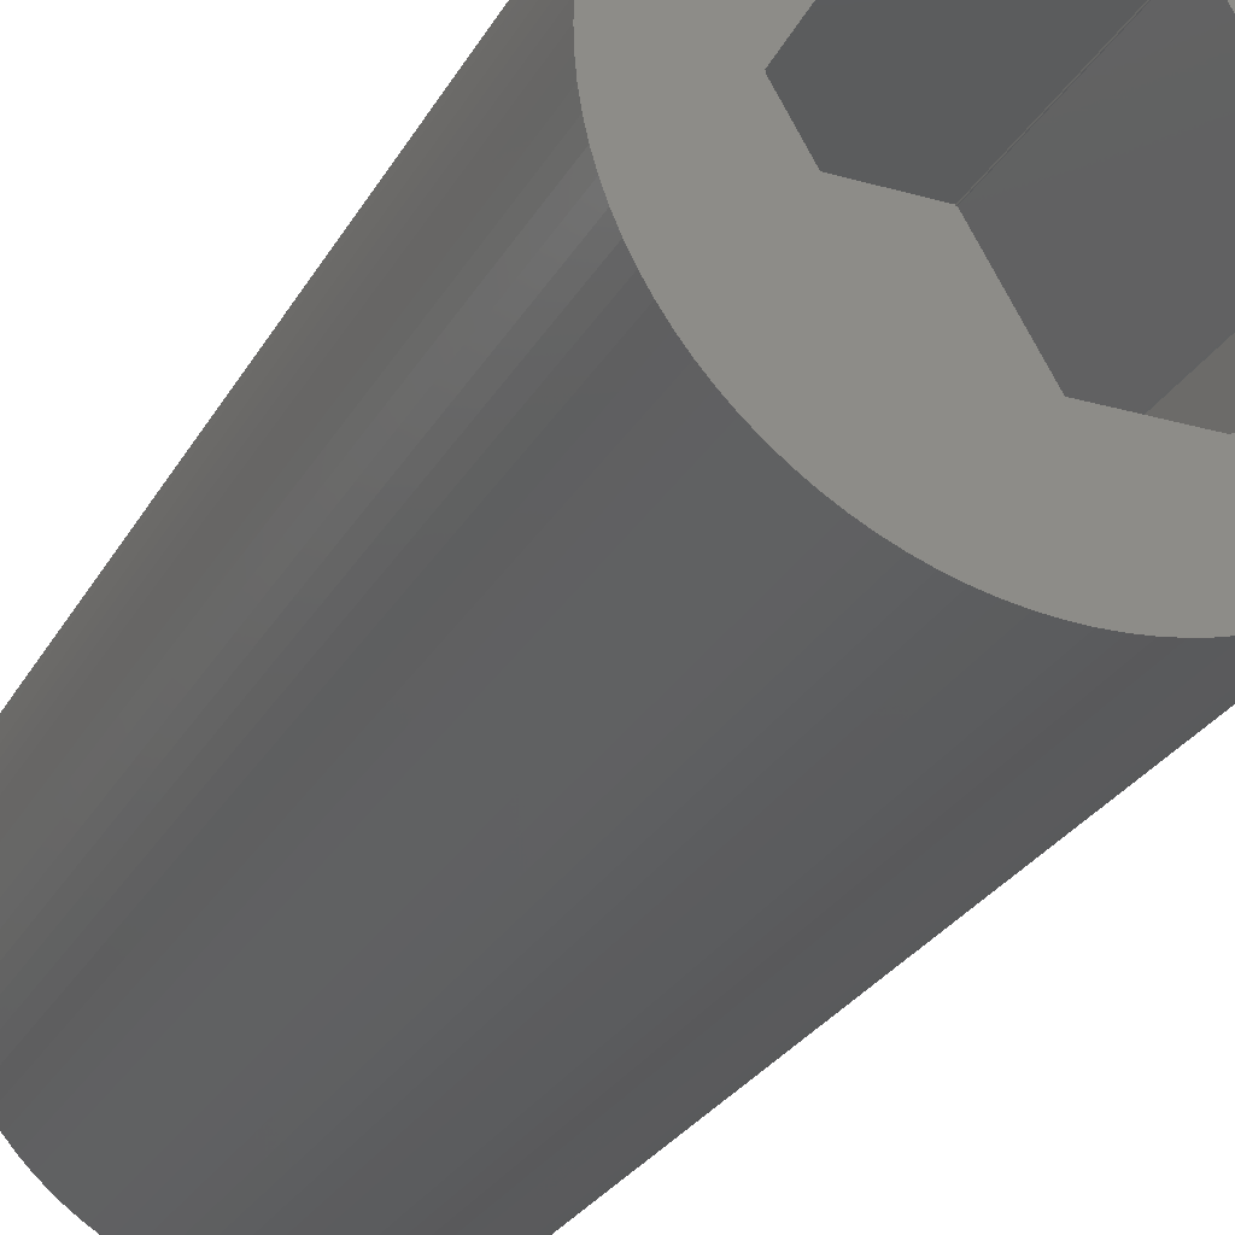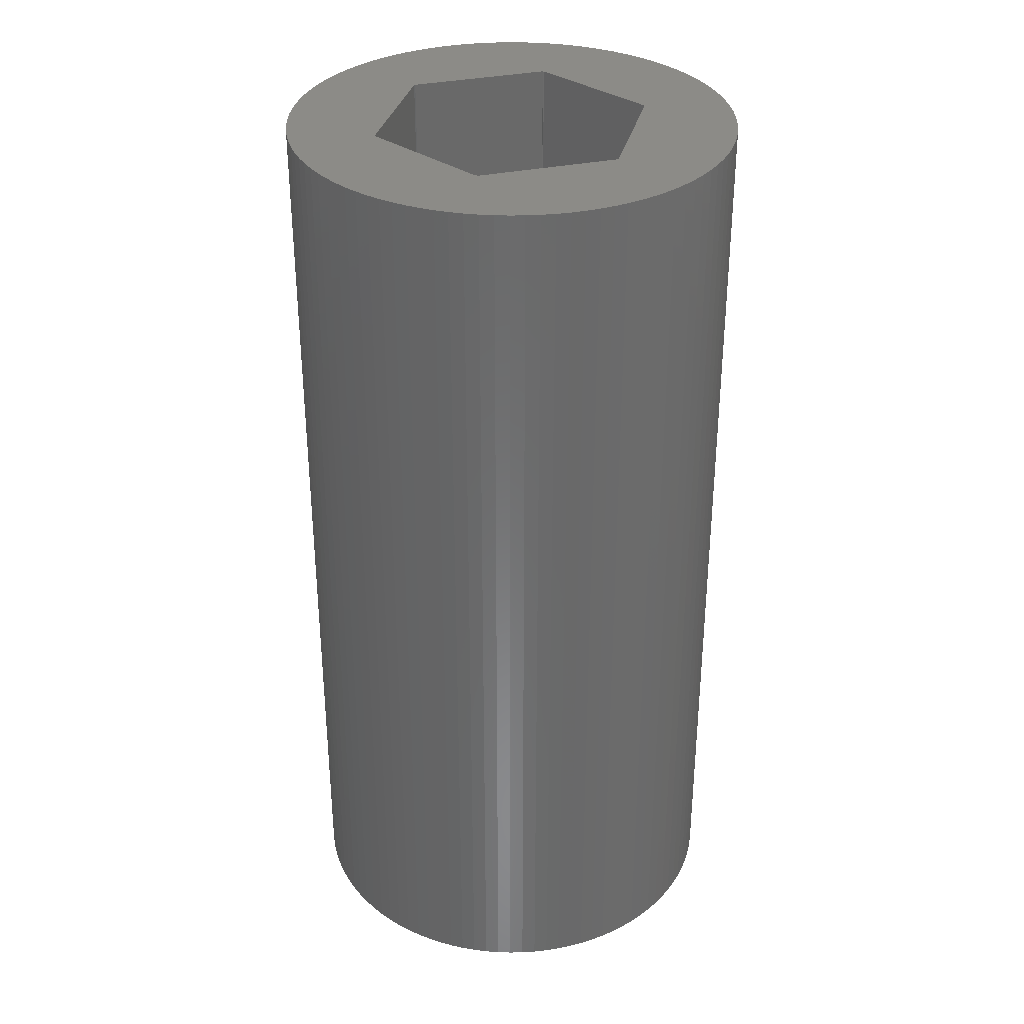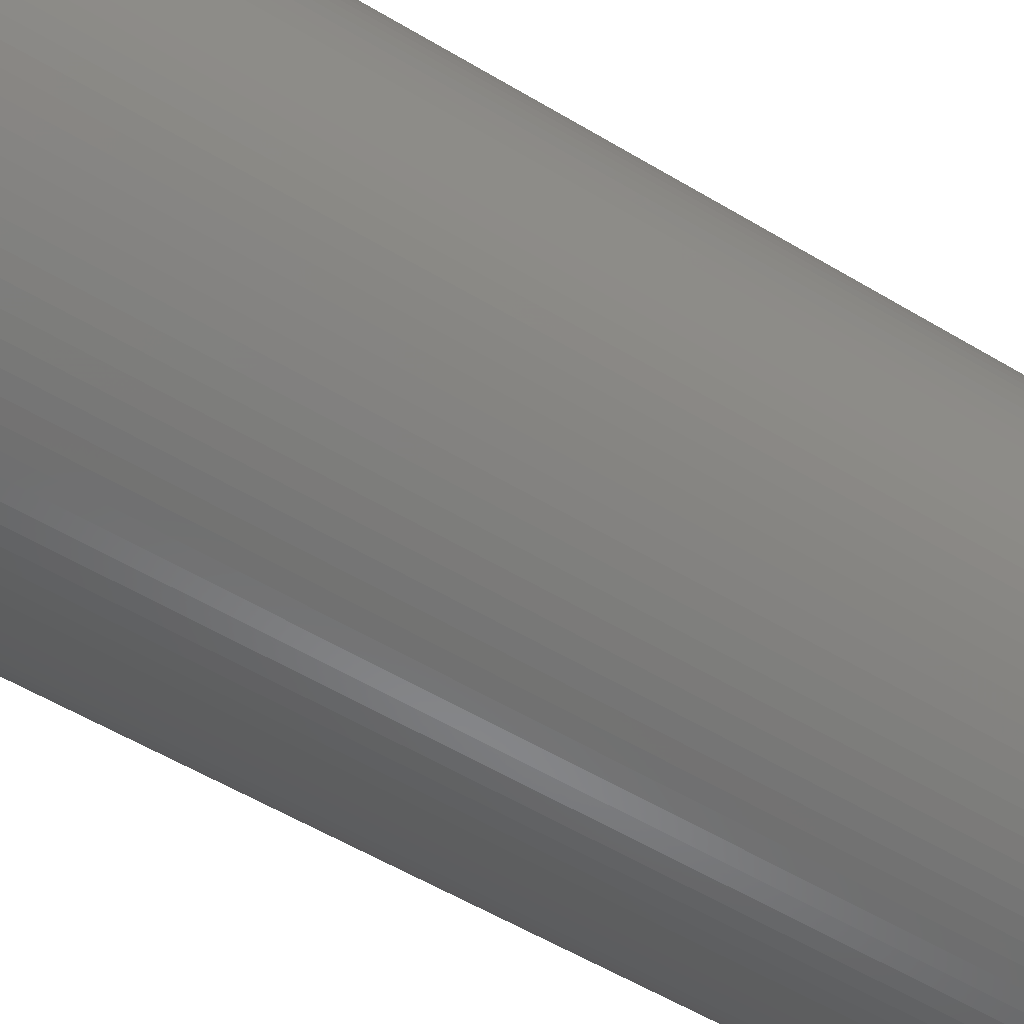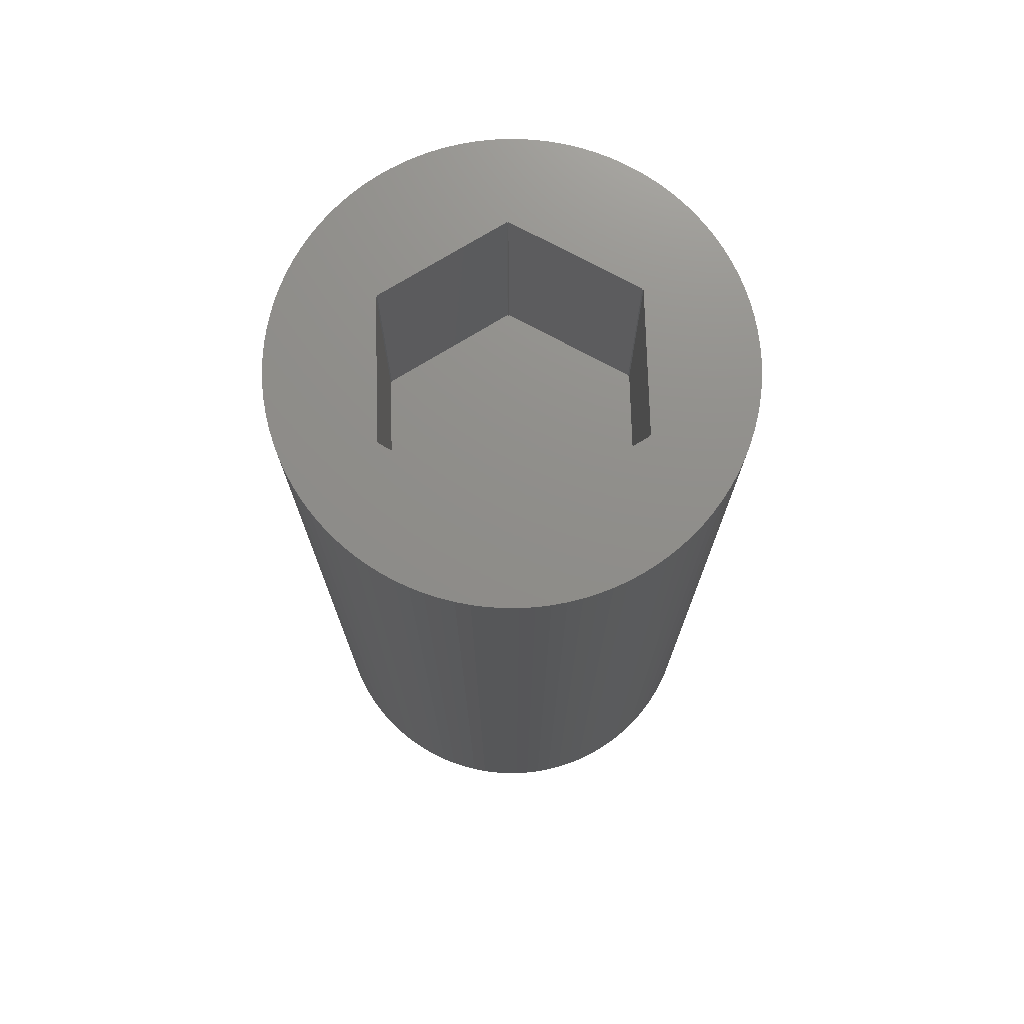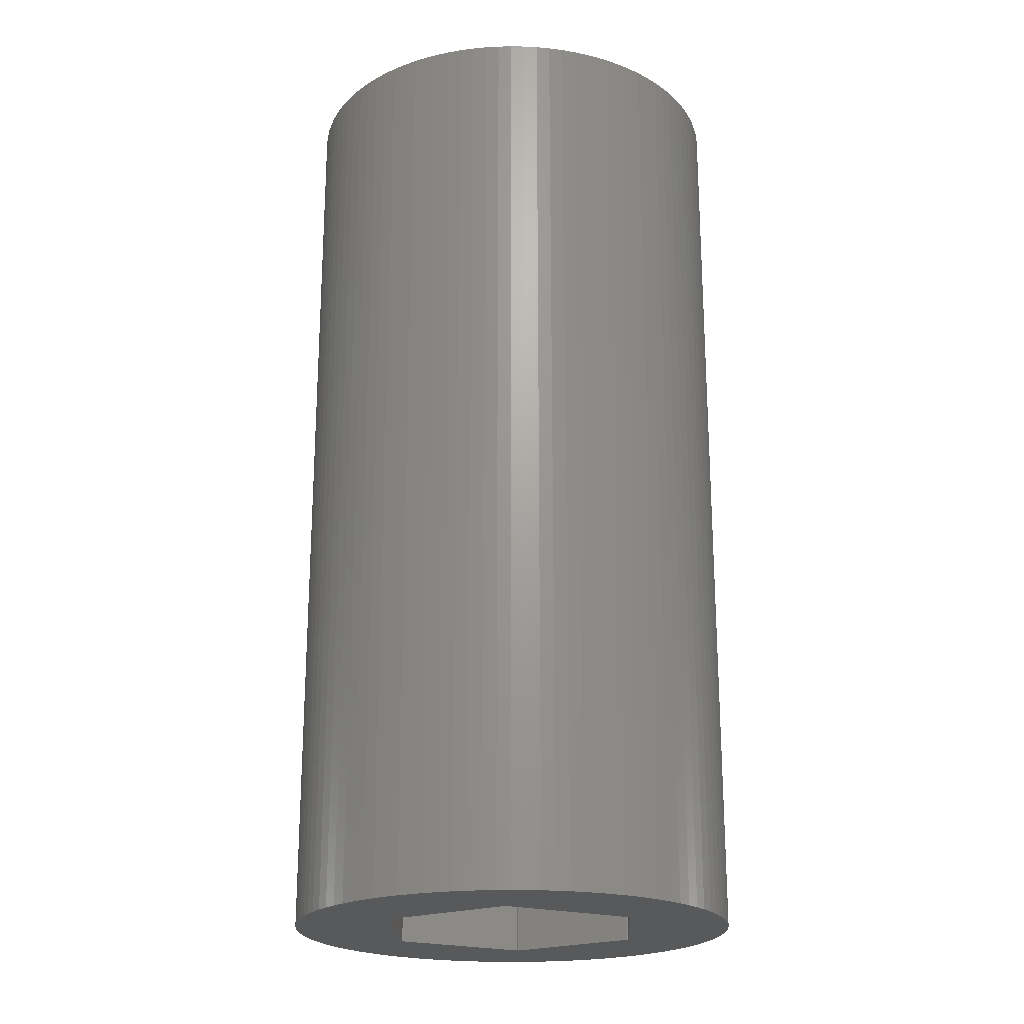
<metadata>
{"format":"stl","ext":"stl","renderer":"f3d","projection":"perspective","resolution":1024,"background":"white","views":[{"elev":-27.2,"azim":-23.7,"up":"+Y"},{"elev":33.4,"azim":43.7,"up":"+Z"},{"elev":-56.7,"azim":-122.0,"up":"+Y"},{"elev":73.6,"azim":-91.6,"up":"+Z"},{"elev":-21.5,"azim":-147.4,"up":"+Z"}]}
</metadata>
<code>
# stl→obj: 272 verts, 540 faces
v 3.743 0.01667 0
v 3.714 0 6
v 3.743 0.01667 6
v 3.714 0 0
v -1.857 -3.217 0
v -1.886 -3.233 6
v -1.857 -3.217 6
v -1.886 -3.233 0
v 3.743 -0.01667 6
v 1.886 -3.233 6
v 1.886 3.233 6
v 1.857 -3.217 6
v 1.857 3.217 6
v -3.714 0 6
v -1.857 3.217 6
v -1.886 3.233 6
v -3.743 -0.01667 6
v 1.857 -3.25 6
v -1.857 -3.25 6
v 1.857 3.25 6
v -1.857 3.25 6
v -3.743 0.01667 6
v 1.857 3.217 0
v 1.886 3.233 0
v -3.743 -0.01667 0
v -3.714 0 0
v 1.857 3.25 0
v 1.857 -3.25 0
v 1.857 -3.217 0
v -1.857 3.25 0
v -1.857 3.217 0
v -1.857 -3.25 0
v -1.886 3.233 0
v 3.743 -0.01667 0
v -3.743 0.01667 0
v 1.886 -3.233 0
v 3.743 0.01667 19
v 3.714 0 25
v 3.743 0.01667 25
v 3.714 0 19
v -1.857 -3.217 19
v -1.886 -3.233 25
v -1.857 -3.217 25
v -1.886 -3.233 19
v 1.886 3.233 19
v 1.886 -3.233 19
v 3.743 -0.01667 19
v 1.857 3.217 19
v 1.857 -3.217 19
v -3.714 0 19
v -1.857 3.217 19
v -1.886 3.233 19
v -3.743 0.01667 19
v 1.857 3.25 19
v -1.857 3.25 19
v 1.857 -3.25 19
v -1.857 -3.25 19
v -3.743 -0.01667 19
v 1.886 3.233 25
v 1.857 3.217 25
v -3.714 0 25
v -3.743 -0.01667 25
v 1.857 3.25 25
v 1.857 -3.217 25
v 1.857 -3.25 25
v -1.857 3.217 25
v -1.857 3.25 25
v -1.857 -3.25 25
v -1.886 3.233 25
v 3.743 -0.01667 25
v -3.743 0.01667 25
v 1.886 -3.233 25
v 5.706 1.854 25
v 5.579 2.209 0
v 5.579 2.209 25
v 5.706 1.854 0
v -4.374 -4.107 0
v -4.623 -3.825 25
v -4.623 -3.825 0
v -4.374 -4.107 25
v -0.752 -5.953 0
v -0.3767 -5.988 25
v -0.752 -5.953 25
v -0.3767 -5.988 0
v 4.854 -3.527 25
v 5.066 -3.215 0
v 5.066 -3.215 25
v 4.854 -3.527 0
v 5.988 -0.3767 25
v 6 0 0
v 6 0 25
v 5.988 -0.3767 0
v -5.429 -2.555 0
v -5.579 -2.209 25
v -5.579 -2.209 0
v -5.429 -2.555 25
v 0.752 5.953 0
v 0.3767 5.988 25
v 0.752 5.953 25
v 0.3767 5.988 0
v 0 6 25
v 0 6 0
v -5.706 -1.854 0
v -5.811 -1.492 25
v -5.811 -1.492 0
v -5.706 -1.854 25
v 4.623 3.825 25
v 4.374 4.107 0
v 4.374 4.107 25
v 4.623 3.825 0
v -1.854 5.706 0
v -2.209 5.579 25
v -1.854 5.706 25
v -2.209 5.579 0
v 5.953 -0.752 25
v 5.953 -0.752 0
v -3.825 4.623 0
v -4.107 4.374 25
v -3.825 4.623 25
v -4.107 4.374 0
v -5.066 3.215 0
v -4.854 3.527 25
v -4.854 3.527 0
v -5.066 3.215 25
v -2.891 -5.258 0
v -2.555 -5.429 25
v -2.891 -5.258 25
v -2.555 -5.429 0
v 5.988 0.3767 0
v 5.988 0.3767 25
v 5.894 1.124 25
v 5.811 1.492 0
v 5.811 1.492 25
v 5.894 1.124 0
v -5.953 0.752 0
v -5.894 1.124 25
v -5.894 1.124 0
v -5.953 0.752 25
v -0.3767 5.988 25
v -0.3767 5.988 0
v 1.492 5.811 0
v 1.124 5.894 25
v 1.492 5.811 25
v 1.124 5.894 0
v 3.825 4.623 0
v 3.527 4.854 25
v 3.825 4.623 25
v 3.527 4.854 0
v -0.752 5.953 25
v -0.752 5.953 0
v 5.579 -2.209 25
v 5.706 -1.854 0
v 5.706 -1.854 25
v 5.579 -2.209 0
v 3.215 5.066 0
v 2.891 5.258 25
v 3.215 5.066 25
v 2.891 5.258 0
v 5.811 -1.492 25
v 5.894 -1.124 0
v 5.894 -1.124 25
v 5.811 -1.492 0
v -4.107 -4.374 0
v -3.825 -4.623 25
v -4.107 -4.374 25
v -3.825 -4.623 0
v 3.527 -4.854 0
v 3.825 -4.623 25
v 3.527 -4.854 25
v 3.825 -4.623 0
v -5.894 -1.124 0
v -5.953 -0.752 25
v -5.953 -0.752 0
v -5.894 -1.124 25
v 5.258 2.891 25
v 5.066 3.215 0
v 5.066 3.215 25
v 5.258 2.891 0
v -4.623 3.825 25
v -4.623 3.825 0
v 0 -6 0
v 0.3767 -5.988 25
v 0 -6 25
v 0.3767 -5.988 0
v 5.953 0.752 25
v 5.953 0.752 0
v 4.107 4.374 0
v 4.107 4.374 25
v 4.374 -4.107 25
v 4.623 -3.825 0
v 4.623 -3.825 25
v 4.374 -4.107 0
v 3.215 -5.066 0
v 3.215 -5.066 25
v 5.429 -2.555 0
v 5.258 -2.891 0
v 5.429 2.555 0
v 4.107 -4.374 0
v 4.854 3.527 0
v 2.891 -5.258 0
v 2.555 -5.429 0
v 2.209 -5.579 0
v 1.854 -5.706 0
v 1.492 -5.811 0
v 1.124 -5.894 0
v 0.752 -5.953 0
v -1.124 -5.894 0
v -1.492 -5.811 0
v -1.854 -5.706 0
v -2.209 -5.579 0
v -3.215 -5.066 0
v -3.527 -4.854 0
v 2.555 5.429 0
v 2.209 5.579 0
v 1.854 5.706 0
v -1.124 5.894 0
v -1.492 5.811 0
v -2.891 5.258 0
v -2.555 5.429 0
v -3.215 5.066 0
v -3.527 4.854 0
v -5.258 2.891 0
v -4.854 -3.527 0
v -5.066 -3.215 0
v -4.374 4.107 0
v -5.258 -2.891 0
v -5.429 2.555 0
v -5.579 2.209 0
v -5.706 1.854 0
v -5.811 1.492 0
v -5.988 -0.3767 0
v -6 0 0
v -5.988 0.3767 0
v 5.258 -2.891 25
v 5.429 -2.555 25
v 5.429 2.555 25
v 1.854 -5.706 25
v 1.492 -5.811 25
v -3.527 4.854 25
v -3.215 5.066 25
v -1.124 5.894 25
v -5.258 -2.891 25
v -5.066 -3.215 25
v -4.854 -3.527 25
v -1.492 5.811 25
v 2.209 5.579 25
v 2.555 5.429 25
v -5.988 0.3767 25
v -6 0 25
v 2.555 -5.429 25
v 2.209 -5.579 25
v 4.854 3.527 25
v 4.107 -4.374 25
v -5.988 -0.3767 25
v 1.124 -5.894 25
v 0.752 -5.953 25
v -5.579 2.209 25
v -5.706 1.854 25
v -5.429 2.555 25
v -3.215 -5.066 25
v -3.527 -4.854 25
v 2.891 -5.258 25
v -1.854 -5.706 25
v -2.209 -5.579 25
v -2.891 5.258 25
v -4.374 4.107 25
v 1.854 5.706 25
v -5.258 2.891 25
v -1.124 -5.894 25
v -1.492 -5.811 25
v -5.811 1.492 25
v -2.555 5.429 25
f 1 2 3
f 2 1 4
f 5 6 7
f 6 5 8
f 9 10 2
f 2 11 3
f 12 2 10
f 13 2 12
f 2 13 11
f 14 7 6
f 7 14 15
f 15 14 16
f 14 6 17
f 7 12 18
f 12 7 13
f 7 18 19
f 15 13 7
f 13 15 20
f 20 15 21
f 16 14 22
f 23 11 13
f 11 23 24
f 25 14 17
f 14 25 26
f 1 11 24
f 11 1 3
f 6 25 17
f 25 6 8
f 23 20 27
f 20 23 13
f 28 12 29
f 12 28 18
f 15 30 21
f 30 15 31
f 19 5 7
f 5 19 32
f 30 20 21
f 20 30 27
f 28 19 18
f 19 28 32
f 33 15 16
f 15 33 31
f 4 9 2
f 9 4 34
f 26 22 14
f 22 26 35
f 36 12 10
f 12 36 29
f 22 33 16
f 33 22 35
f 36 9 34
f 9 36 10
f 37 38 39
f 38 37 40
f 41 42 43
f 42 41 44
f 37 45 40
f 40 46 47
f 48 40 45
f 49 40 48
f 40 49 46
f 50 51 52
f 51 50 41
f 41 50 44
f 50 52 53
f 51 48 54
f 48 51 49
f 51 54 55
f 41 49 51
f 49 41 56
f 56 41 57
f 44 50 58
f 48 59 60
f 59 48 45
f 58 61 62
f 61 58 50
f 37 59 45
f 59 37 39
f 42 58 62
f 58 42 44
f 48 63 54
f 63 48 60
f 56 64 49
f 64 56 65
f 66 55 67
f 55 66 51
f 68 41 43
f 41 68 57
f 55 63 67
f 63 55 54
f 56 68 65
f 68 56 57
f 52 66 69
f 66 52 51
f 40 70 38
f 70 40 47
f 50 71 61
f 71 50 53
f 46 64 72
f 64 46 49
f 71 52 69
f 52 71 53
f 46 70 47
f 70 46 72
f 73 74 75
f 74 73 76
f 77 78 79
f 78 77 80
f 81 82 83
f 82 81 84
f 85 86 87
f 86 85 88
f 89 90 91
f 90 89 92
f 93 94 95
f 94 93 96
f 97 98 99
f 98 97 100
f 100 101 98
f 101 100 102
f 103 104 105
f 104 103 106
f 107 108 109
f 108 107 110
f 111 112 113
f 112 111 114
f 115 92 89
f 92 115 116
f 117 118 119
f 118 117 120
f 121 122 123
f 122 121 124
f 125 126 127
f 126 125 128
f 91 129 130
f 129 91 90
f 131 132 133
f 132 131 134
f 135 136 137
f 136 135 138
f 102 139 101
f 139 102 140
f 141 142 143
f 142 141 144
f 145 146 147
f 146 145 148
f 140 149 139
f 149 140 150
f 95 106 103
f 106 95 94
f 151 152 153
f 152 151 154
f 155 156 157
f 156 155 158
f 159 160 161
f 160 159 162
f 163 164 165
f 164 163 166
f 167 168 169
f 168 167 170
f 171 172 173
f 172 171 174
f 175 176 177
f 176 175 178
f 123 179 180
f 179 123 122
f 181 182 183
f 182 181 184
f 185 134 131
f 134 185 186
f 133 76 73
f 76 133 132
f 109 187 188
f 187 109 108
f 189 190 191
f 190 189 192
f 130 186 185
f 186 130 129
f 193 169 194
f 169 193 167
f 26 25 35
f 31 33 30
f 34 4 1
f 34 90 92
f 34 92 116
f 1 90 34
f 34 116 160
f 90 1 129
f 34 160 162
f 129 1 186
f 34 162 152
f 186 1 134
f 34 152 154
f 134 1 132
f 34 154 195
f 132 1 76
f 34 195 196
f 76 1 74
f 36 196 86
f 74 1 197
f 36 86 88
f 197 1 178
f 36 88 190
f 24 178 1
f 36 190 192
f 178 24 176
f 36 192 198
f 176 24 199
f 36 198 170
f 199 24 110
f 110 24 108
f 36 170 167
f 36 167 193
f 36 193 200
f 28 200 201
f 28 201 202
f 196 36 34
f 200 28 36
f 203 28 202
f 204 28 203
f 205 28 204
f 206 28 205
f 184 28 206
f 181 28 184
f 32 181 84
f 32 84 81
f 32 81 207
f 32 207 208
f 32 208 209
f 181 32 28
f 32 8 5
f 210 32 209
f 128 32 210
f 125 32 128
f 32 125 8
f 211 8 125
f 212 8 211
f 166 8 212
f 77 8 163
f 163 8 166
f 108 24 187
f 187 24 145
f 145 24 148
f 148 24 155
f 155 24 158
f 27 158 24
f 158 27 213
f 27 24 23
f 213 27 214
f 27 215 214
f 27 141 215
f 27 144 141
f 27 97 144
f 27 100 97
f 27 102 100
f 30 102 27
f 102 30 140
f 140 30 150
f 150 30 216
f 216 30 217
f 217 30 111
f 218 30 33
f 30 114 111
f 30 219 114
f 30 218 219
f 33 220 218
f 33 221 220
f 222 33 35
f 33 117 221
f 79 8 77
f 223 8 79
f 33 120 117
f 224 8 223
f 33 225 120
f 226 8 224
f 33 180 225
f 8 226 25
f 33 123 180
f 93 25 226
f 33 121 123
f 95 25 93
f 33 222 121
f 103 25 95
f 35 227 222
f 105 25 103
f 35 228 227
f 171 25 105
f 35 229 228
f 173 25 171
f 35 230 229
f 231 25 173
f 35 137 230
f 232 25 231
f 35 135 137
f 25 232 35
f 35 233 135
f 35 232 233
f 36 28 29
f 187 147 188
f 147 187 145
f 234 195 235
f 195 234 196
f 105 174 171
f 174 105 104
f 75 197 236
f 197 75 74
f 236 178 175
f 178 236 197
f 204 237 238
f 237 204 203
f 220 239 240
f 239 220 221
f 150 241 149
f 241 150 216
f 148 157 146
f 157 148 155
f 191 88 85
f 88 191 190
f 224 242 226
f 242 224 243
f 223 243 224
f 243 223 244
f 216 245 241
f 245 216 217
f 213 246 247
f 246 213 214
f 221 119 239
f 119 221 117
f 232 248 233
f 248 232 249
f 84 183 82
f 183 84 181
f 202 250 251
f 250 202 201
f 252 110 107
f 110 252 199
f 158 247 156
f 247 158 213
f 161 116 115
f 116 161 160
f 253 192 189
f 192 253 198
f 173 254 231
f 254 173 172
f 177 199 252
f 199 177 176
f 231 249 232
f 249 231 254
f 206 255 256
f 255 206 205
f 229 257 228
f 257 229 258
f 228 259 227
f 259 228 257
f 212 260 261
f 260 212 211
f 200 194 262
f 194 200 193
f 201 262 250
f 262 201 200
f 210 263 264
f 263 210 209
f 218 240 265
f 240 218 220
f 211 127 260
f 127 211 125
f 163 80 77
f 80 163 165
f 203 251 237
f 251 203 202
f 180 266 225
f 266 180 179
f 170 253 168
f 253 170 198
f 79 244 223
f 244 79 78
f 144 99 142
f 99 144 97
f 215 143 267
f 143 215 141
f 235 154 151
f 154 235 195
f 184 256 182
f 256 184 206
f 217 113 245
f 113 217 111
f 227 268 222
f 268 227 259
f 214 267 246
f 267 214 215
f 208 269 270
f 269 208 207
f 137 271 230
f 271 137 136
f 87 196 234
f 196 87 86
f 153 162 159
f 162 153 152
f 225 118 120
f 118 225 266
f 207 83 269
f 83 207 81
f 205 238 255
f 238 205 204
f 233 138 135
f 138 233 248
f 219 265 272
f 265 219 218
f 114 272 112
f 272 114 219
f 209 270 263
f 270 209 208
f 128 264 126
f 264 128 210
f 230 258 229
f 258 230 271
f 43 42 68
f 39 38 70
f 39 91 130
f 39 130 185
f 70 91 39
f 39 185 131
f 91 70 89
f 39 131 133
f 89 70 115
f 39 133 73
f 115 70 161
f 39 73 75
f 161 70 159
f 39 75 236
f 159 70 153
f 39 236 175
f 153 70 151
f 59 175 177
f 151 70 235
f 59 177 252
f 235 70 234
f 59 252 107
f 72 234 70
f 59 107 109
f 234 72 87
f 59 109 188
f 87 72 85
f 59 188 147
f 85 72 191
f 191 72 189
f 59 147 146
f 59 146 157
f 59 157 156
f 63 156 247
f 63 247 246
f 175 59 39
f 156 63 59
f 267 63 246
f 143 63 267
f 142 63 143
f 99 63 142
f 98 63 99
f 101 63 98
f 67 101 139
f 67 139 149
f 67 149 241
f 67 241 245
f 67 245 113
f 101 67 63
f 67 69 66
f 112 67 113
f 272 67 112
f 265 67 272
f 67 265 69
f 240 69 265
f 239 69 240
f 119 69 239
f 266 69 118
f 118 69 119
f 189 72 253
f 253 72 168
f 168 72 169
f 169 72 194
f 194 72 262
f 65 262 72
f 262 65 250
f 65 72 64
f 250 65 251
f 65 237 251
f 65 238 237
f 65 255 238
f 65 256 255
f 65 182 256
f 65 183 182
f 68 183 65
f 183 68 82
f 82 68 83
f 83 68 269
f 269 68 270
f 270 68 263
f 127 68 42
f 68 264 263
f 68 126 264
f 68 127 126
f 42 260 127
f 42 261 260
f 242 42 62
f 42 164 261
f 179 69 266
f 122 69 179
f 42 165 164
f 124 69 122
f 42 80 165
f 268 69 124
f 42 78 80
f 69 268 71
f 42 244 78
f 259 71 268
f 42 243 244
f 257 71 259
f 42 242 243
f 258 71 257
f 62 96 242
f 271 71 258
f 62 94 96
f 136 71 271
f 62 106 94
f 138 71 136
f 62 104 106
f 248 71 138
f 62 174 104
f 249 71 248
f 62 172 174
f 71 249 62
f 62 254 172
f 62 249 254
f 59 63 60
f 61 71 62
f 226 96 93
f 96 226 242
f 166 261 164
f 261 166 212
f 222 124 121
f 124 222 268

</code>
